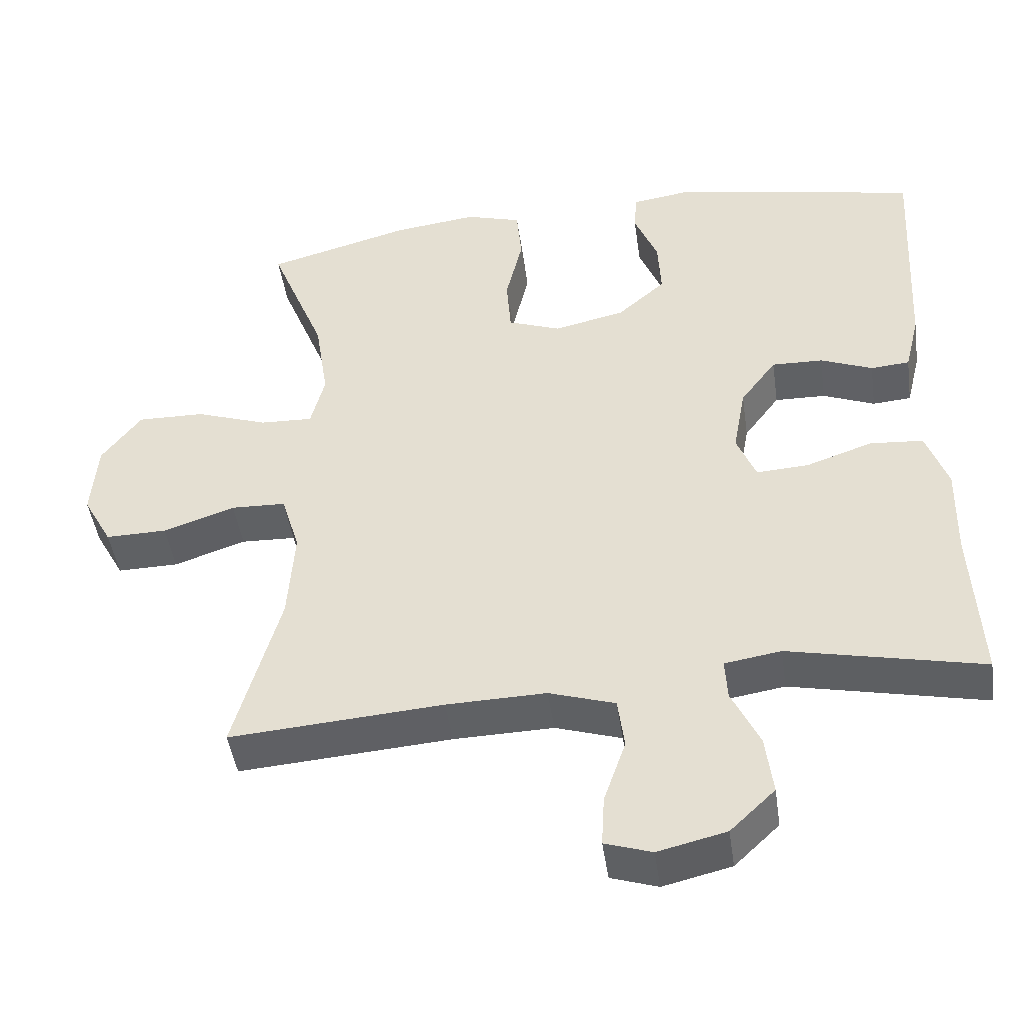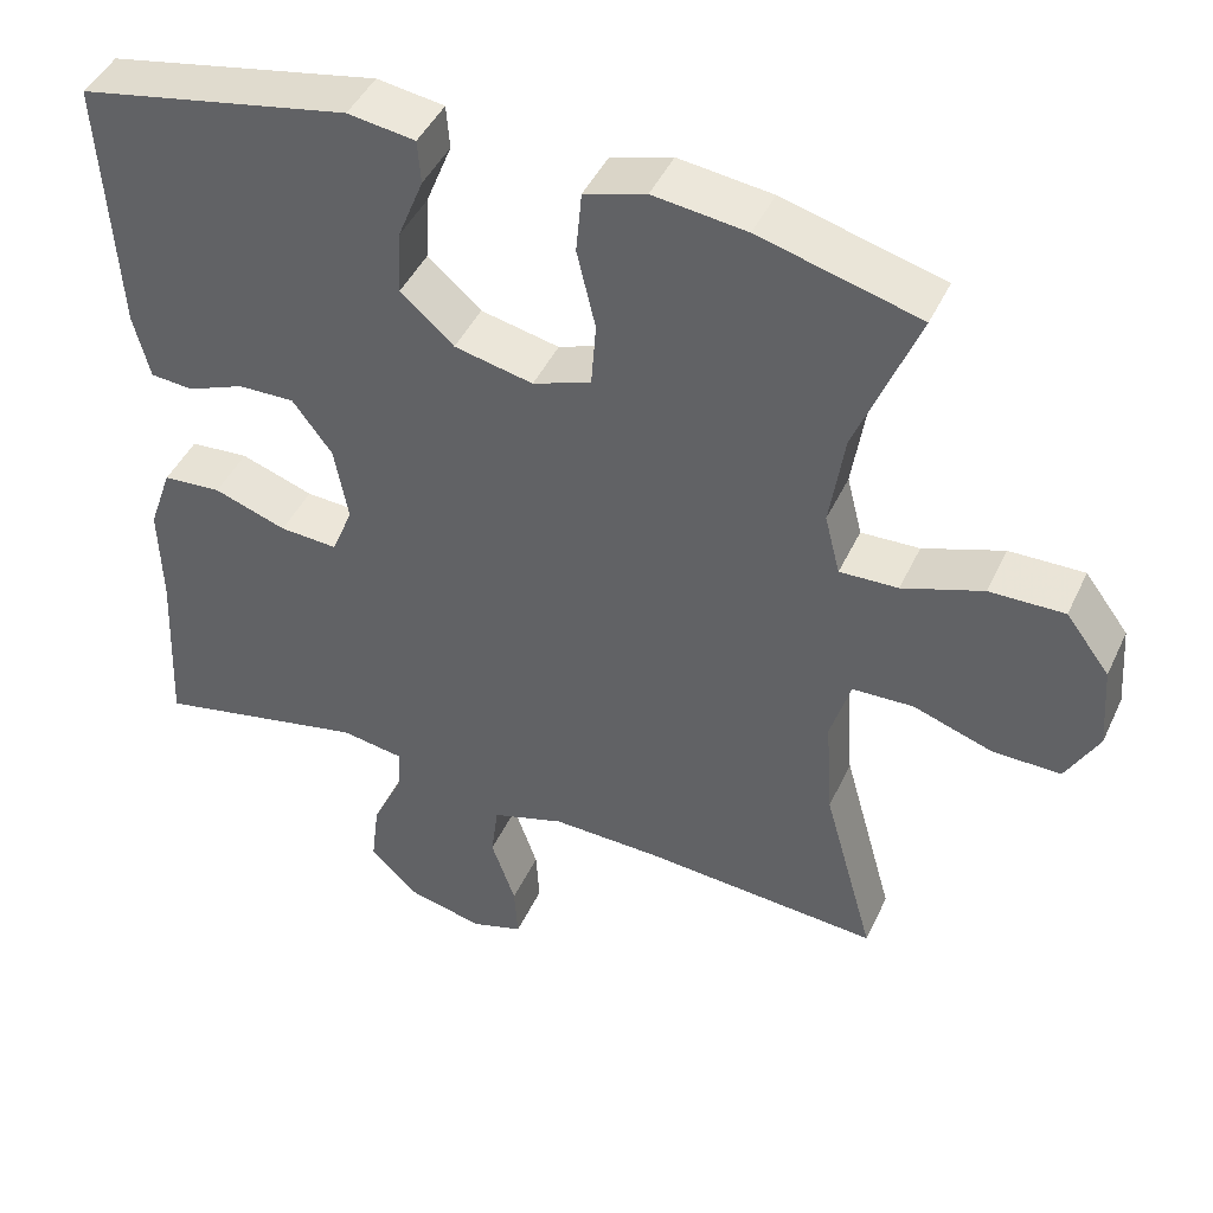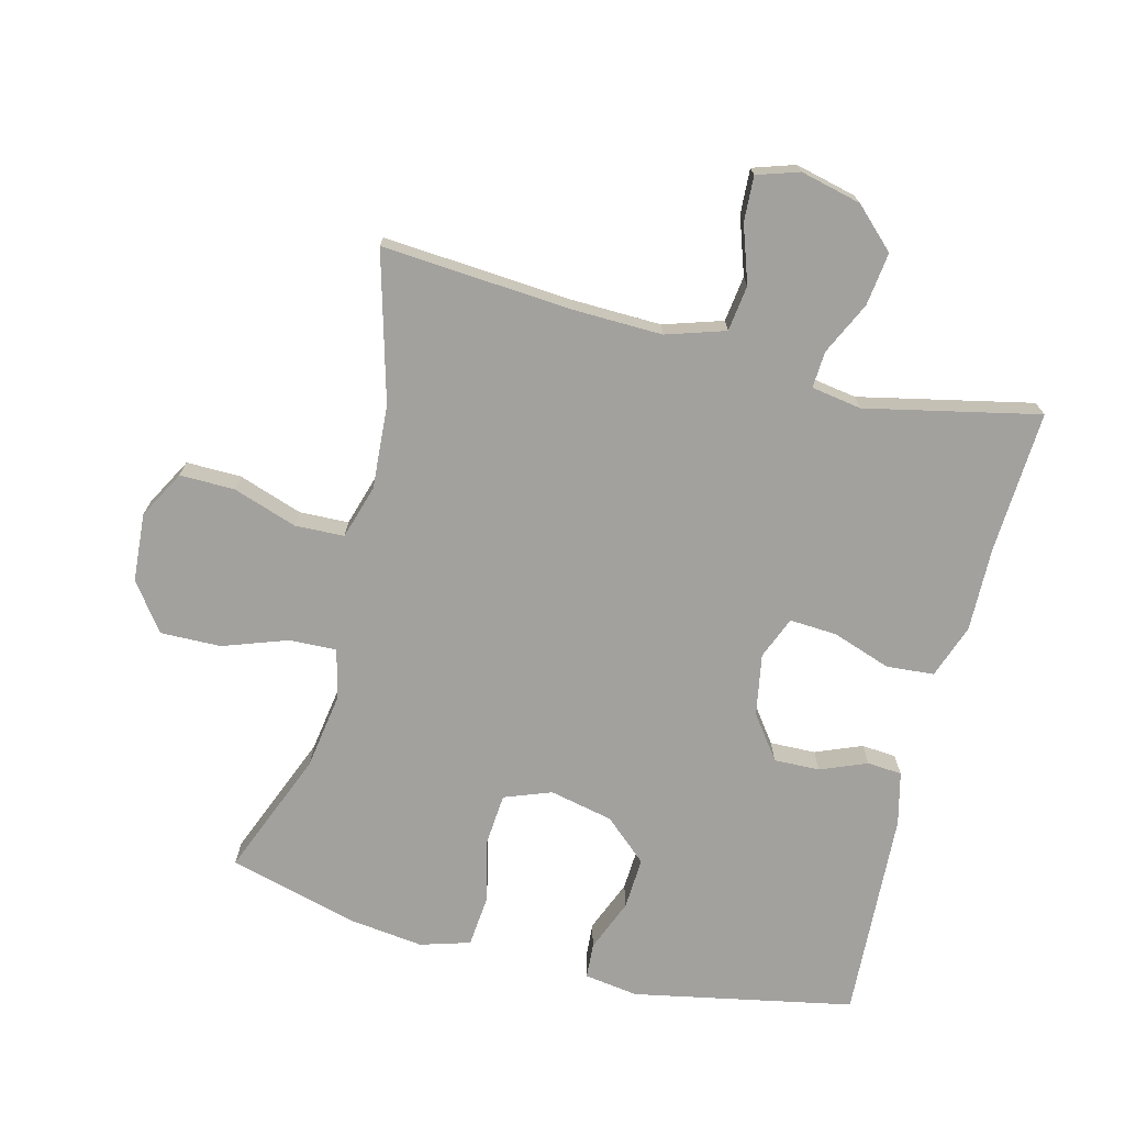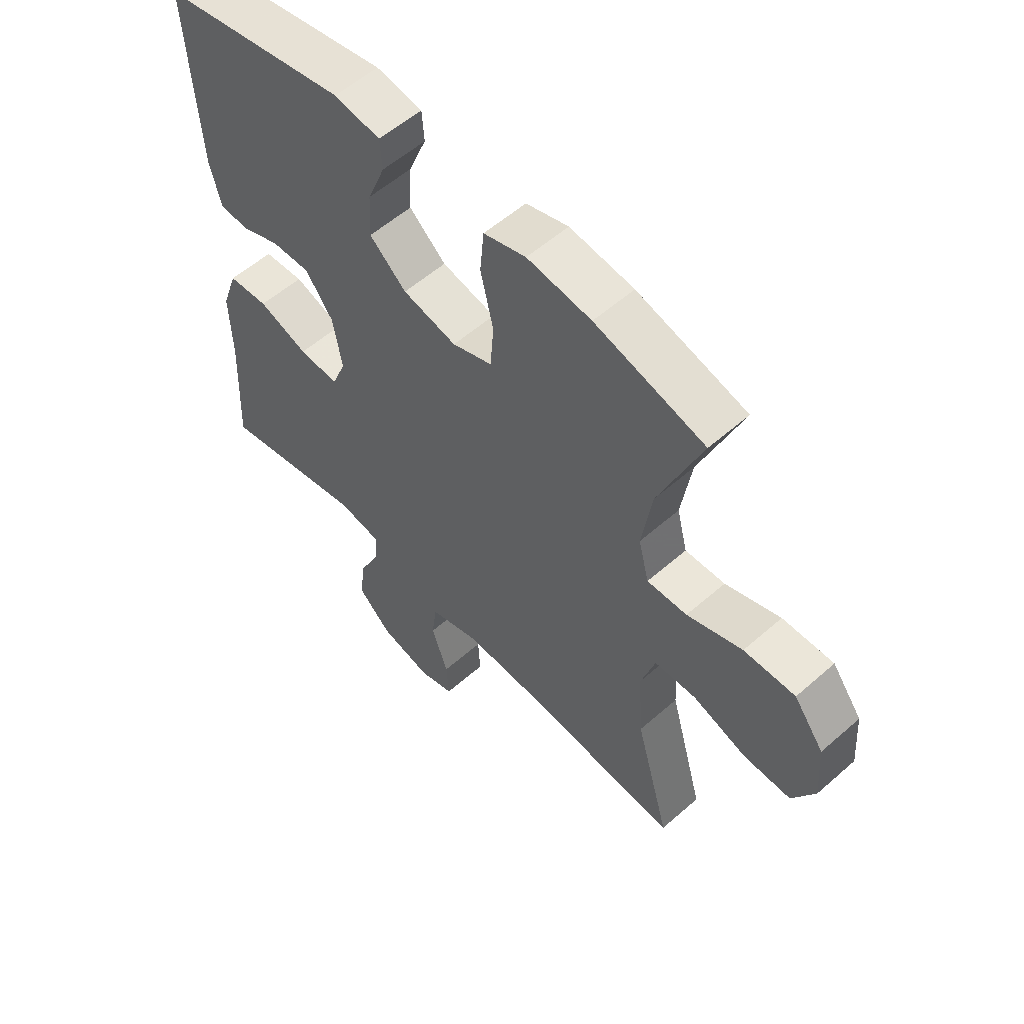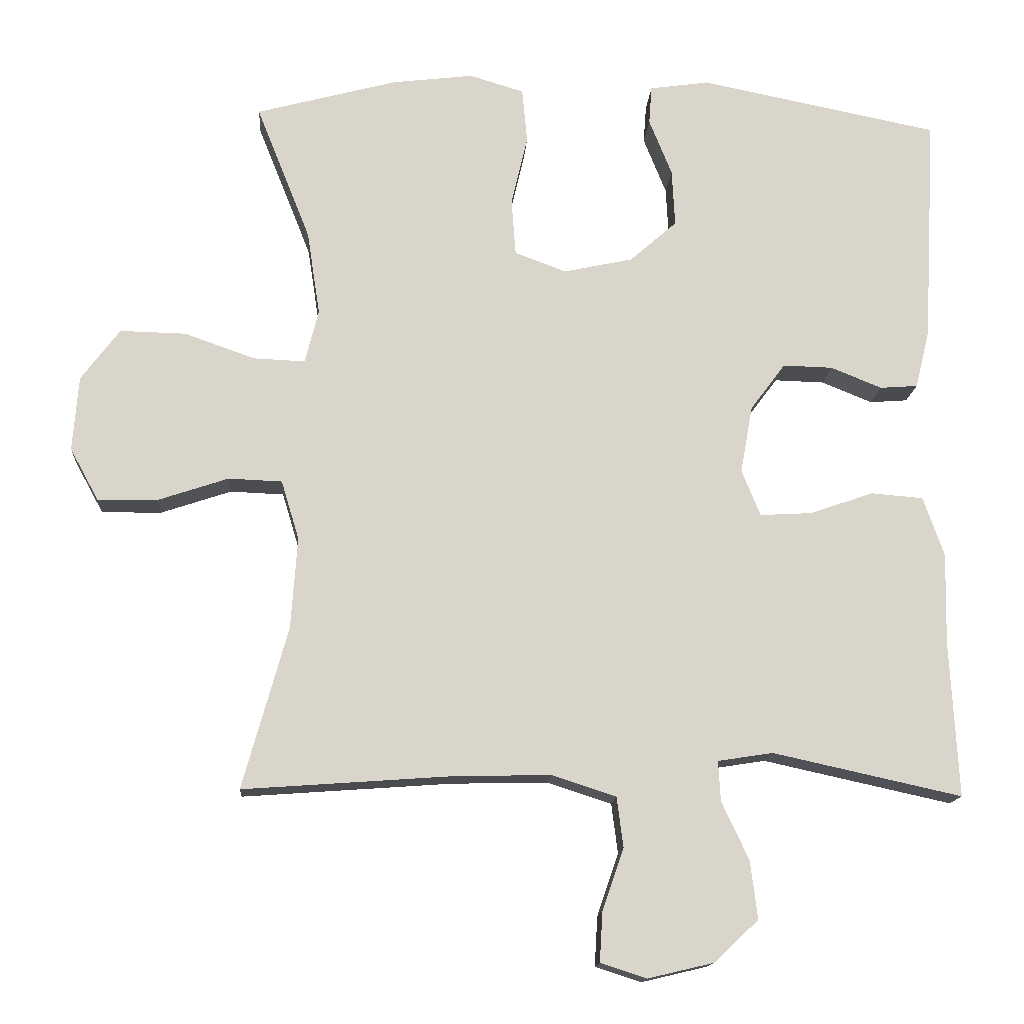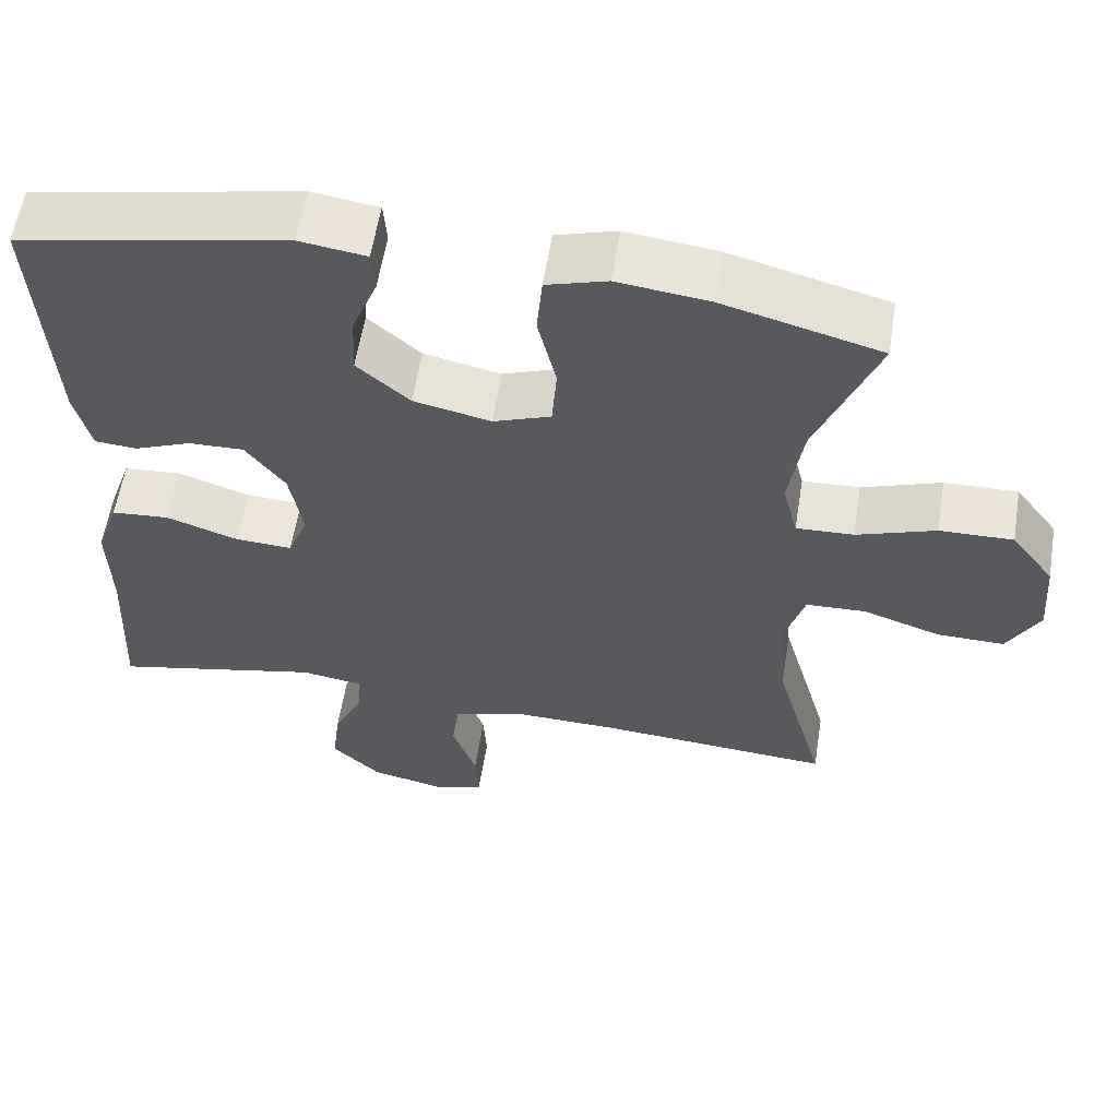
<metadata>
{"format":"obj","ext":"obj","renderer":"f3d","projection":"perspective","resolution":1024,"background":"white","views":[{"elev":-45.9,"azim":-171.8,"up":"+Z"},{"elev":44.9,"azim":24.0,"up":"+Z"},{"elev":-72.1,"azim":165.6,"up":"+Y"},{"elev":56.7,"azim":47.5,"up":"+Z"},{"elev":-14.8,"azim":176.2,"up":"+Z"},{"elev":58.8,"azim":9.1,"up":"+Z"}]}
</metadata>
<code>
v -0.5 0.07 0.5
v -0.164 0.07 0.567
v -0.081 0.07 0.555
v -0.077 0.07 0.501
v -0.109 0.07 0.421
v -0.113 0.07 0.341
v -0.047 0.07 0.283
v 0.05 0.07 0.262
v 0.122 0.07 0.289
v 0.128 0.07 0.369
v 0.105 0.07 0.467
v 0.112 0.07 0.544
v 0.188 0.07 0.567
v 0.303 0.07 0.553
v 0.5 0.07 0.5
v 0.424 0.07 0.309
v 0.406 0.07 0.191
v 0.425 0.07 0.116
v 0.497 0.07 0.119
v 0.596 0.07 0.154
v 0.688 0.07 0.156
v 0.742 0.07 0.084
v 0.75 0.07 -0.021
v 0.71 0.07 -0.094
v 0.626 0.07 -0.093
v 0.528 0.07 -0.06
v 0.453 0.07 -0.063
v 0.428 0.07 -0.146
v 0.437 0.07 -0.274
v 0.5 0.07 -0.5
v 0.209 0.07 -0.479
v 0.073 0.07 -0.476
v -0.017 0.07 -0.505
v -0.026 0.07 -0.575
v 0.004 0.07 -0.662
v 0.008 0.07 -0.731
v -0.056 0.07 -0.752
v -0.149 0.07 -0.73
v -0.21 0.07 -0.672
v -0.2 0.07 -0.591
v -0.162 0.07 -0.51
v -0.159 0.07 -0.454
v -0.236 0.07 -0.442
v -0.5 0.07 -0.5
v -0.489 0.07 -0.282
v -0.492 0.07 -0.154
v -0.463 0.07 -0.071
v -0.39 0.07 -0.065
v -0.3 0.07 -0.096
v -0.228 0.07 -0.1
v -0.202 0.07 -0.035
v -0.219 0.07 0.059
v -0.268 0.07 0.125
v -0.338 0.07 0.123
v -0.409 0.07 0.094
v -0.462 0.07 0.098
v -0.482 0.07 0.179
v -0.5 0 0.5
v -0.164 0 0.567
v -0.081 0 0.555
v -0.077 0 0.501
v -0.109 0 0.421
v -0.113 0 0.341
v -0.047 0 0.283
v 0.05 0 0.262
v 0.122 0 0.289
v 0.128 0 0.369
v 0.105 0 0.467
v 0.112 0 0.544
v 0.188 0 0.567
v 0.303 0 0.553
v 0.5 0 0.5
v 0.424 0 0.309
v 0.406 0 0.191
v 0.425 0 0.116
v 0.497 0 0.119
v 0.596 0 0.154
v 0.688 0 0.156
v 0.742 0 0.084
v 0.75 0 -0.021
v 0.71 0 -0.094
v 0.626 0 -0.093
v 0.528 0 -0.06
v 0.453 0 -0.063
v 0.428 0 -0.146
v 0.437 0 -0.274
v 0.5 0 -0.5
v 0.209 0 -0.479
v 0.073 0 -0.476
v -0.017 0 -0.505
v -0.026 0 -0.575
v 0.004 0 -0.662
v 0.008 0 -0.731
v -0.056 0 -0.752
v -0.149 0 -0.73
v -0.21 0 -0.672
v -0.2 0 -0.591
v -0.162 0 -0.51
v -0.159 0 -0.454
v -0.236 0 -0.442
v -0.5 0 -0.5
v -0.489 0 -0.282
v -0.492 0 -0.154
v -0.463 0 -0.071
v -0.39 0 -0.065
v -0.3 0 -0.096
v -0.228 0 -0.1
v -0.202 0 -0.035
v -0.219 0 0.059
v -0.268 0 0.125
v -0.338 0 0.123
v -0.409 0 0.094
v -0.462 0 0.098
v -0.482 0 0.179
f 54 55 56 57
f 53 54 57 1
f 52 53 1 2
f 51 52 2
f 46 47 48 49
f 45 46 49 50
f 43 44 45 50
f 42 43 50 51
f 38 39 40 41
f 38 41 42
f 37 38 42
f 34 35 36 37
f 33 34 37 42
f 32 33 42 51
f 29 30 31
f 28 29 31 32
f 27 28 32 51
f 23 24 25 26
f 19 20 21 22
f 18 19 22 23
f 13 14 15 16
f 13 16 17
f 10 11 12 13
f 9 10 13 17
f 8 9 17 18
f 2 3 4 5
f 2 5 6
f 51 2 6
f 7 8 18 23
f 7 23 26 27
f 51 6 7
f 7 27 51
f 114 113 112 111
f 58 114 111 110
f 59 58 110 109
f 59 109 108
f 106 105 104 103
f 107 106 103 102
f 107 102 101 100
f 108 107 100 99
f 98 97 96 95
f 99 98 95
f 99 95 94
f 94 93 92 91
f 99 94 91 90
f 108 99 90 89
f 88 87 86
f 89 88 86 85
f 108 89 85 84
f 83 82 81 80
f 79 78 77 76
f 80 79 76 75
f 73 72 71 70
f 74 73 70
f 70 69 68 67
f 74 70 67 66
f 75 74 66 65
f 62 61 60 59
f 63 62 59
f 63 59 108
f 80 75 65 64
f 84 83 80 64
f 64 63 108
f 108 84 64
f 1 58 59 2
f 2 59 60 3
f 3 60 61 4
f 4 61 62 5
f 5 62 63 6
f 6 63 64 7
f 7 64 65 8
f 8 65 66 9
f 9 66 67 10
f 10 67 68 11
f 11 68 69 12
f 12 69 70 13
f 13 70 71 14
f 14 71 72 15
f 15 72 73 16
f 16 73 74 17
f 17 74 75 18
f 18 75 76 19
f 19 76 77 20
f 20 77 78 21
f 21 78 79 22
f 22 79 80 23
f 23 80 81 24
f 24 81 82 25
f 25 82 83 26
f 26 83 84 27
f 27 84 85 28
f 28 85 86 29
f 29 86 87 30
f 30 87 88 31
f 31 88 89 32
f 32 89 90 33
f 33 90 91 34
f 34 91 92 35
f 35 92 93 36
f 36 93 94 37
f 37 94 95 38
f 38 95 96 39
f 39 96 97 40
f 40 97 98 41
f 41 98 99 42
f 42 99 100 43
f 43 100 101 44
f 44 101 102 45
f 45 102 103 46
f 46 103 104 47
f 47 104 105 48
f 48 105 106 49
f 49 106 107 50
f 50 107 108 51
f 51 108 109 52
f 52 109 110 53
f 53 110 111 54
f 54 111 112 55
f 55 112 113 56
f 56 113 114 57
f 57 114 58 1

</code>
